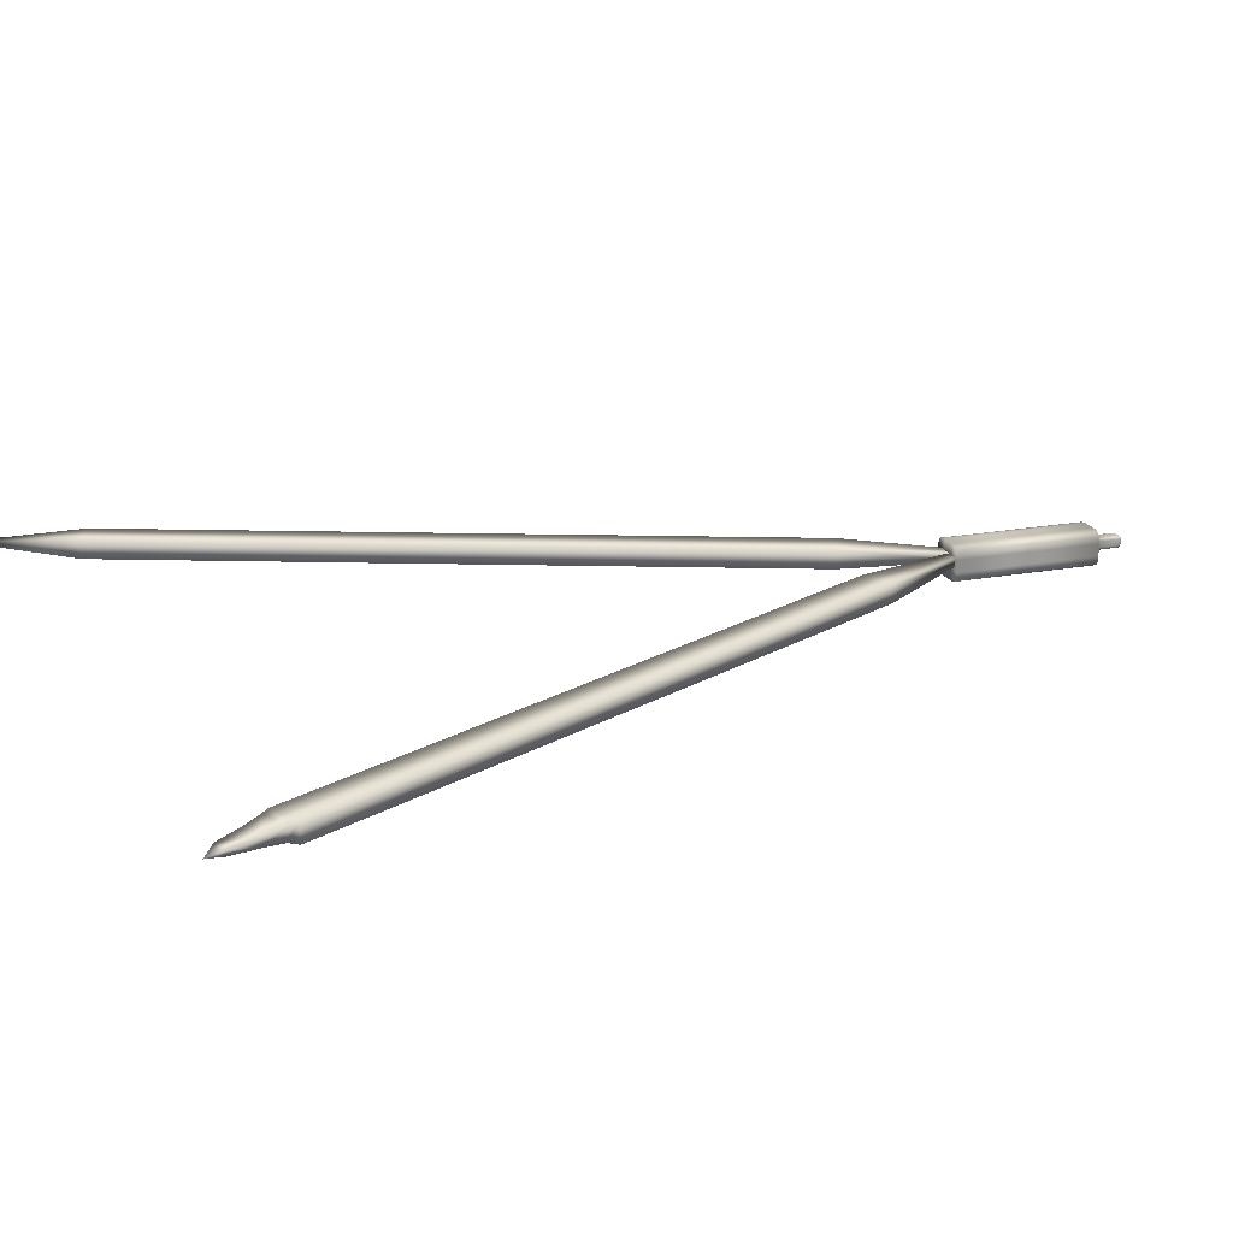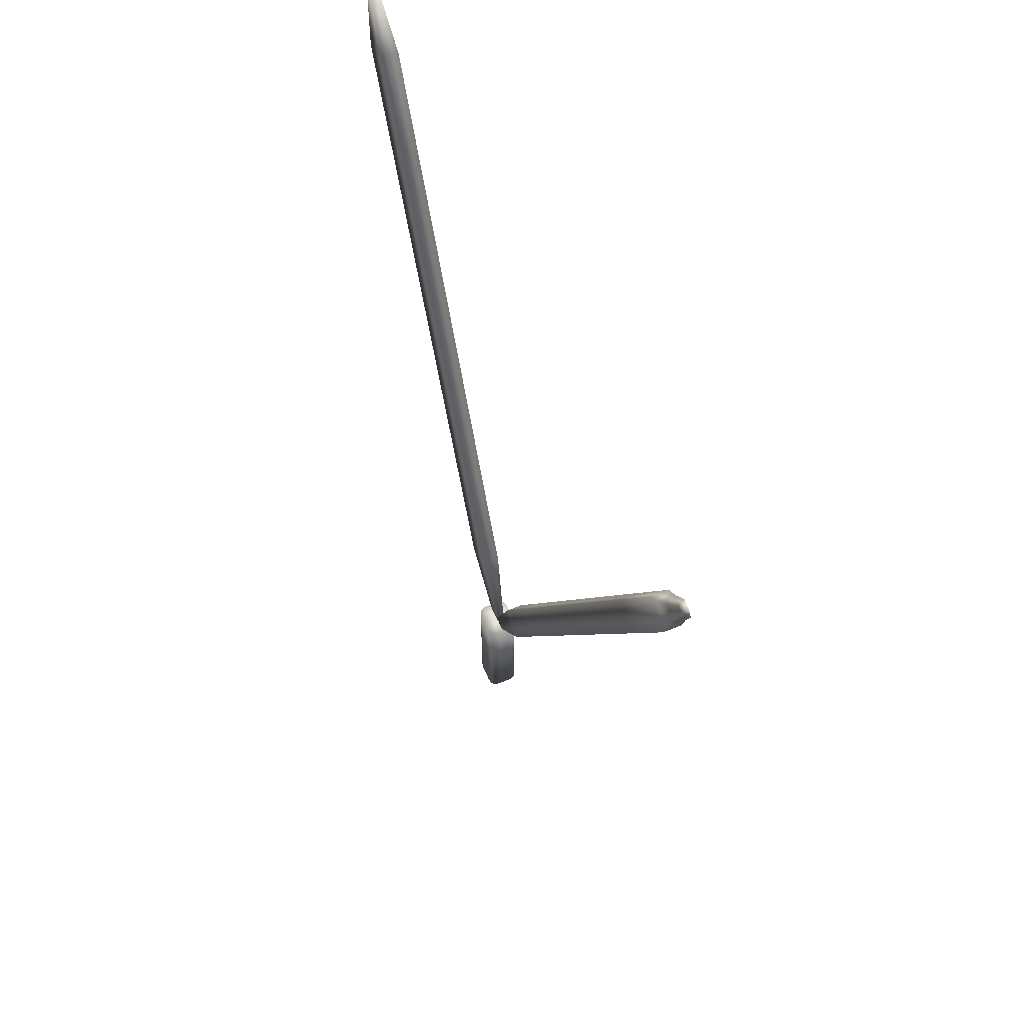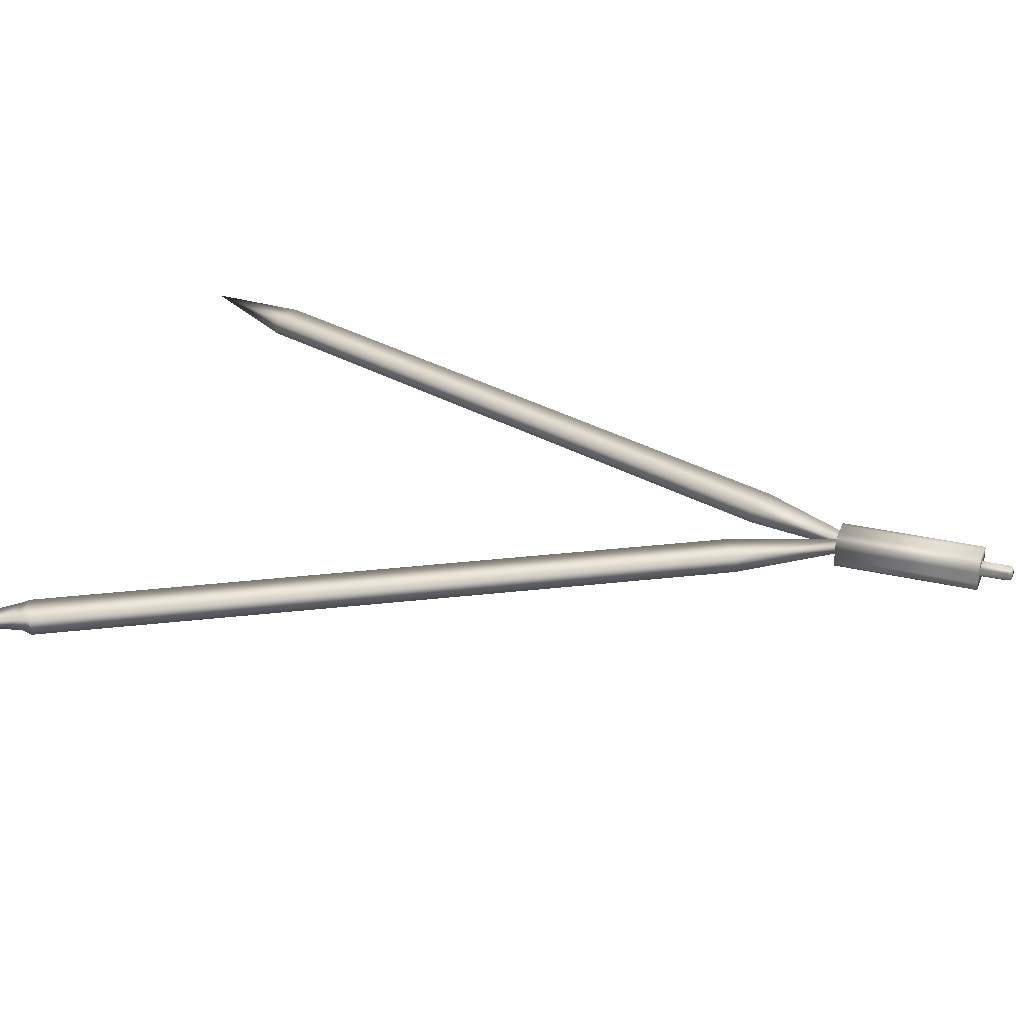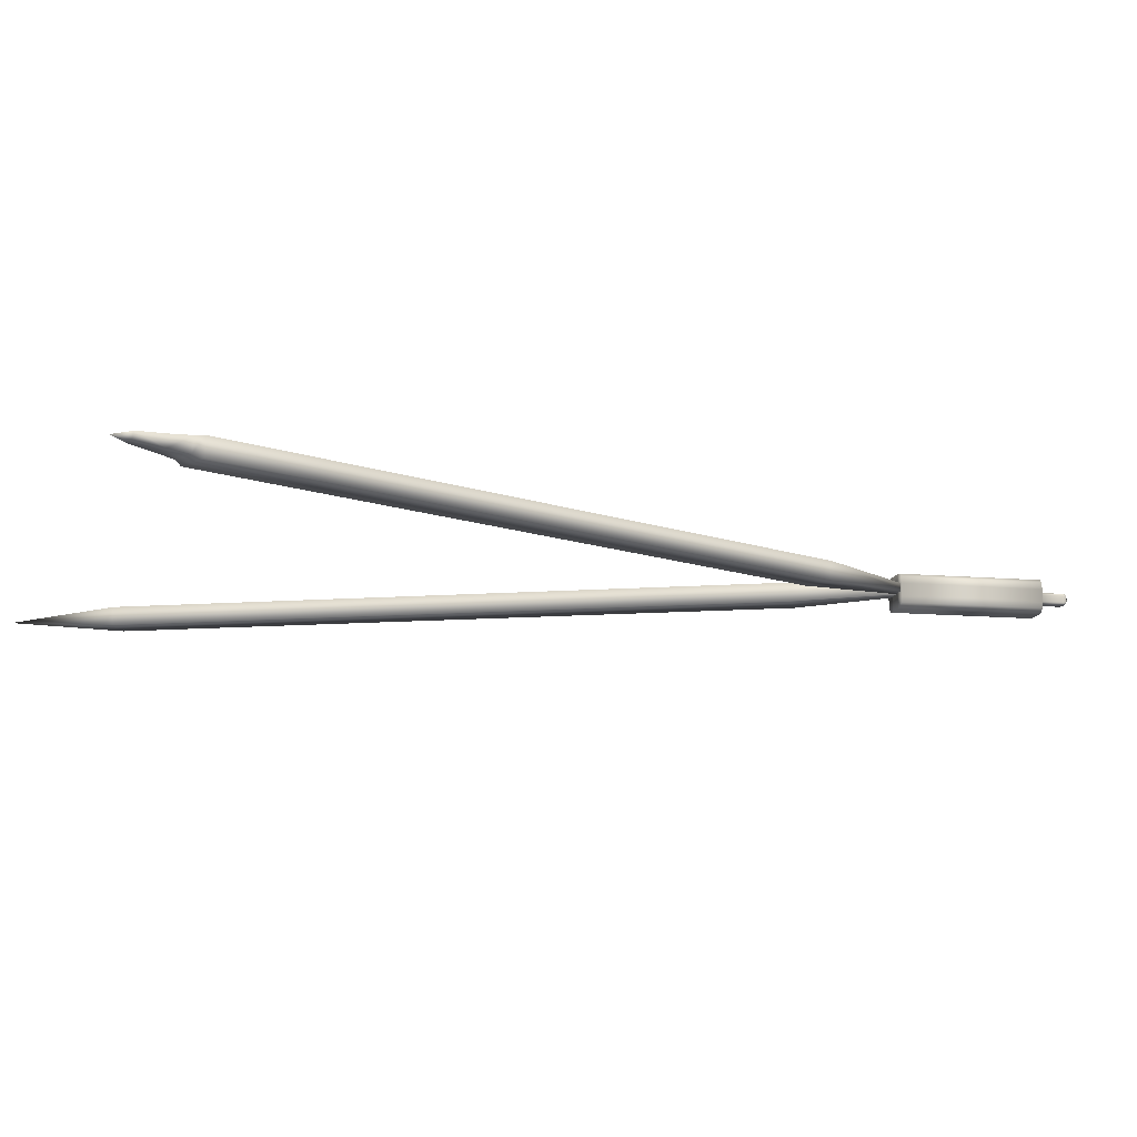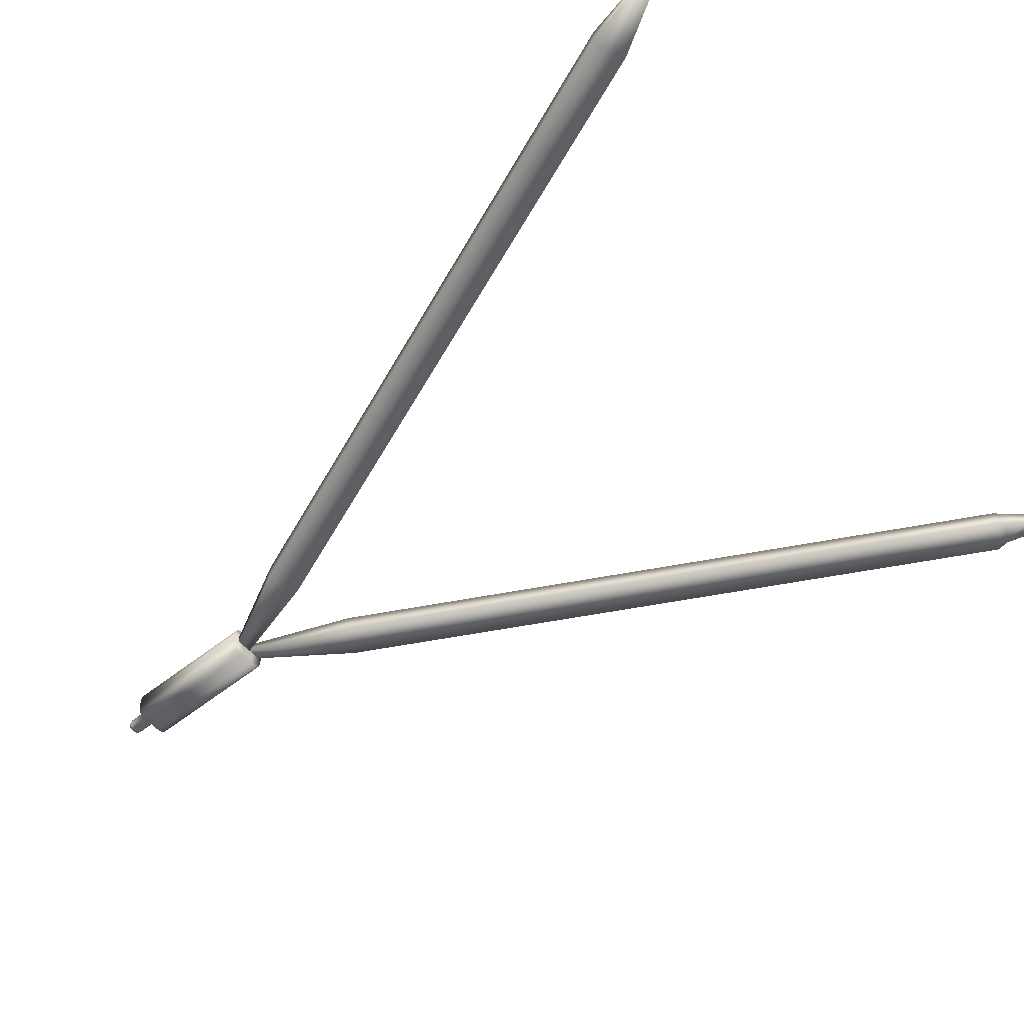
<metadata>
{"format":"obj","ext":"obj","renderer":"f3d","projection":"perspective","resolution":1024,"background":"white","views":[{"elev":19.9,"azim":71.0,"up":"+Y"},{"elev":59.8,"azim":67.0,"up":"+Z"},{"elev":30.0,"azim":109.0,"up":"+Y"},{"elev":-12.5,"azim":78.5,"up":"+Y"},{"elev":-54.8,"azim":-49.9,"up":"+Y"}]}
</metadata>
<code>
v 0.9854 0.0644 4.045
v 1.128 0.1017 4.489
v 0.8045 0.1017 4.665
v 0.5091 0.0644 4.304
v 0.988 0 3.836
v 0.3327 0 4.193
v -0.8921 0 1.945
v -0.2367 0 1.588
v -2.117 0 -0.3029
v -1.462 0 -0.6599
v -3.341 0 -2.551
v -2.686 0 -2.908
v -4.566 0 -4.799
v -3.911 0 -5.156
v -5.791 0 -7.047
v -5.136 0 -7.404
v -7.016 0 -9.296
v -6.36 0 -9.653
v -8.038 0.128 -11.65
v -7.787 0.128 -11.79
v 1.109 0.3023 5.228
v 1.436 0.3023 5.05
v 1.192 0.3471 4.454
v 0.7405 0.3471 4.7
v -0.8921 0.4146 1.945
v 0.3327 0.4146 4.193
v 0.988 0.4146 3.836
v -0.2367 0.4146 1.588
v -2.117 0.4146 -0.3029
v -1.462 0.4146 -0.6599
v -3.341 0.4146 -2.551
v -2.686 0.4146 -2.908
v -4.566 0.4146 -4.799
v -3.911 0.4146 -5.156
v -5.791 0.4146 -7.047
v -5.136 0.4146 -7.404
v -7.016 0.4146 -9.296
v -6.36 0.4146 -9.653
v -8.038 0.2865 -11.65
v -7.787 0.2865 -11.79
v 1.355 0.1465 5.094
v 0.4502 0.3844 4.336
v 1.459 0.2073 5.48
v 1.19 0.1465 5.184
v 1.044 0.3844 4.013
v -8.258 0.5311 -14.8
v -8.258 0.5311 -11.61
v -8.182 0.5311 -11.61
v -8.182 0.5311 -14.8
v -7.885 0.5311 -11.61
v -7.885 0.5311 -14.8
v -7.808 0.5311 -11.61
v -7.808 0.5311 -14.8
v -8.182 -0.2359 -11.61
v -8.258 -0.2359 -11.61
v -8.258 -0.2359 -14.8
v -8.182 -0.2359 -14.8
v -7.885 -0.2359 -11.61
v -7.885 -0.2359 -14.8
v -7.808 -0.2359 -11.61
v -7.808 -0.2359 -14.8
v -8.479 0.3103 -11.61
v -8.479 0.2754 -11.61
v -8.182 0.2754 -11.61
v -8.381 0.5065 -11.61
v -8.454 0.4329 -11.61
v -7.885 0.2754 -11.61
v -7.588 0.2754 -11.61
v -7.686 0.5065 -11.61
v -7.588 0.3103 -11.61
v -7.612 0.4329 -11.61
v -8.479 0.0197 -11.61
v -8.182 0.0197 -11.61
v -7.885 0.0197 -11.61
v -7.588 0.0197 -11.61
v -8.381 -0.2114 -11.61
v -8.479 -0.0151 -11.61
v -8.454 -0.1378 -11.61
v -7.612 -0.1378 -11.61
v -7.686 -0.2114 -11.61
v -7.588 -0.0151 -11.61
v -7.588 0.3103 -14.8
v -7.588 0.2754 -14.8
v -7.588 0.0197 -14.8
v -7.588 -0.0151 -14.8
v -7.878 0.3014 -14.8
v -7.826 0.2754 -14.8
v -7.859 0.2819 -14.8
v -7.885 0.3338 -14.8
v -7.612 0.4329 -14.8
v -7.686 0.5065 -14.8
v -7.911 0.2819 -14.8
v -7.891 0.3014 -14.8
v -8.182 0.3338 -14.8
v -7.943 0.2754 -14.8
v -8.175 0.3014 -14.8
v -8.123 0.2754 -14.8
v -8.156 0.2819 -14.8
v -8.208 0.2819 -14.8
v -8.188 0.3014 -14.8
v -8.479 0.2754 -14.8
v -8.24 0.2754 -14.8
v -8.381 0.5065 -14.8
v -8.479 0.3103 -14.8
v -8.454 0.4329 -14.8
v -7.878 0.0457 -14.8
v -7.826 0.0197 -14.8
v -7.859 0.0262 -14.8
v -7.885 0.0782 -14.8
v -7.859 0.2689 -14.8
v -7.885 0.217 -14.8
v -7.878 0.2494 -14.8
v -7.995 0.1301 -15.51
v -7.995 0.165 -15.51
v -8.002 0.1456 -15.51
v -8.021 0.134 -15.51
v -8.071 0.165 -15.51
v -8.053 0.1301 -15.51
v -8.013 0.1301 -15.51
v -8.045 0.134 -15.51
v -8.065 0.1456 -15.51
v -8.071 0.1301 -15.51
v -8.065 0.1495 -15.51
v -8.045 0.1612 -15.51
v -8.013 0.165 -15.51
v -8.021 0.1612 -15.51
v -8.002 0.1495 -15.51
v -8.053 0.165 -15.51
v -8.208 0.0262 -14.8
v -8.182 0.217 -14.8
v -8.182 0.0782 -14.8
v -8.188 0.0457 -14.8
v -8.479 0.0197 -14.8
v -8.24 0.0197 -14.8
v -8.188 0.2494 -14.8
v -8.208 0.2689 -14.8
v -7.686 -0.2114 -14.8
v -7.612 -0.1378 -14.8
v -7.859 0.0132 -14.8
v -7.885 -0.0387 -14.8
v -7.878 -0.0062 -14.8
v -8.123 0.0197 -14.8
v -8.156 0.0132 -14.8
v -8.182 -0.0387 -14.8
v -8.175 -0.0062 -14.8
v -7.911 0.0132 -14.8
v -7.891 -0.0062 -14.8
v -7.943 0.0197 -14.8
v -8.454 -0.1378 -14.8
v -8.381 -0.2114 -14.8
v -8.479 -0.0151 -14.8
v -8.188 -0.0062 -14.8
v -8.208 0.0132 -14.8
v -8.123 0.2754 -15.4
v -7.943 0.2754 -15.4
v -7.885 0.217 -15.4
v -7.885 0.0782 -15.4
v -7.943 0.0197 -15.4
v -8.123 0.0197 -15.4
v -8.182 0.0782 -15.4
v -8.182 0.217 -15.4
v -8.074 0.2263 -15.49
v -7.992 0.2263 -15.49
v -7.934 0.1679 -15.49
v -7.934 0.1272 -15.49
v -7.992 0.0688 -15.49
v -8.074 0.0688 -15.49
v -8.133 0.1272 -15.49
v -8.133 0.1679 -15.49
v -8.111 0.2631 -15.46
v -7.955 0.2631 -15.46
v -7.897 0.2047 -15.46
v -7.897 0.0904 -15.46
v -7.955 0.032 -15.46
v -8.111 0.032 -15.46
v -8.169 0.0904 -15.46
v -8.169 0.2047 -15.46
v -7.891 0.2494 -14.8
v -7.911 0.2689 -14.8
v -8.156 0.2689 -14.8
v -8.175 0.2494 -14.8
v -7.911 0.0262 -14.8
v -7.891 0.0457 -14.8
v -8.175 0.0457 -14.8
v -8.156 0.0262 -14.8
v -8.175 0.2494 -15.4
v -7.911 0.2689 -15.4
v -7.891 0.0457 -15.4
v -8.156 0.0262 -15.4
v -8.107 0.2199 -15.49
v -7.94 0.2004 -15.49
v -7.96 0.0753 -15.49
v -8.126 0.0948 -15.49
v -8.143 0.2566 -15.46
v -8.156 0.2689 -15.4
v -7.903 0.2372 -15.46
v -7.891 0.2494 -15.4
v -7.923 0.0385 -15.46
v -7.911 0.0262 -15.4
v -8.163 0.058 -15.46
v -8.175 0.0457 -15.4
v -8.126 0.2004 -15.49
v -7.96 0.2199 -15.49
v -7.94 0.0948 -15.49
v -8.107 0.0753 -15.49
v -8.163 0.2372 -15.46
v -7.923 0.2566 -15.46
v -7.903 0.058 -15.46
v -8.143 0.0385 -15.46
v -14.9 0 4.608
v -14.21 0 4.88
v -15.49 0.2073 7.128
v -13.97 0 2.224
v -13.28 0 2.497
v -13.04 0 -0.1595
v -12.34 0 0.1127
v -12.1 0 -2.543
v -11.41 0 -2.271
v -11.17 0 -4.927
v -10.47 0 -4.655
v -10.24 0 -7.311
v -9.541 0 -7.038
v -9.302 0 -9.694
v -8.607 0 -9.422
v -8.152 0.1295 -11.99
v -7.891 0.1295 -11.89
v -14.21 0.4146 4.88
v -14.9 0.4146 4.608
v -13.97 0.4146 2.224
v -13.28 0.4146 2.497
v -13.04 0.4146 -0.1595
v -12.34 0.4146 0.1127
v -12.1 0.4146 -2.543
v -11.41 0.4146 -2.271
v -11.17 0.4146 -4.927
v -10.47 0.4146 -4.655
v -10.24 0.4146 -7.311
v -9.541 0.4146 -7.038
v -9.302 0.4146 -9.694
v -8.607 0.4146 -9.422
v -8.152 0.2851 -11.99
v -7.891 0.2851 -11.89
g g Box002_Box002
f 1 2 3
f 3 4 1
f 5 6 7
f 7 8 5
f 8 7 9
f 9 10 8
f 10 9 11
f 11 12 10
f 12 11 13
f 13 14 12
f 14 13 15
f 15 16 14
f 16 15 17
f 17 18 16
f 18 17 19
f 19 20 18
f 21 22 23
f 23 24 21
f 25 26 27
f 27 28 25
f 29 25 28
f 28 30 29
f 31 29 30
f 30 32 31
f 33 31 32
f 32 34 33
f 35 33 34
f 34 36 35
f 37 35 36
f 36 38 37
f 39 37 38
f 38 40 39
f 22 41 2
f 2 23 22
f 27 5 8
f 8 28 27
f 28 8 10
f 10 30 28
f 30 10 12
f 12 32 30
f 32 12 14
f 14 34 32
f 34 14 16
f 16 36 34
f 36 16 18
f 18 38 36
f 38 18 20
f 20 40 38
f 40 20 19
f 19 39 40
f 39 19 17
f 17 37 39
f 37 17 15
f 15 35 37
f 35 15 13
f 13 33 35
f 33 13 11
f 11 31 33
f 31 11 9
f 9 29 31
f 29 9 7
f 7 25 29
f 25 7 6
f 6 26 25
f 42 4 3
f 3 24 42
f 41 43 44
f 2 41 44
f 44 3 2
f 4 6 5
f 5 1 4
f 45 27 26
f 26 42 45
f 23 45 42
f 42 24 23
f 21 43 22
f 1 5 27
f 27 45 1
f 2 1 45
f 45 23 2
f 22 43 41
f 44 43 21
f 24 3 44
f 44 21 24
f 4 42 26
f 26 6 4
f 46 47 48
f 48 49 46
f 49 48 50
f 50 51 49
f 51 50 52
f 52 53 51
f 54 55 56
f 56 57 54
f 58 54 57
f 57 59 58
f 60 58 59
f 59 61 60
f 48 62 63
f 63 64 48
f 65 66 62
f 62 48 65
f 47 65 48
f 50 48 64
f 64 67 50
f 52 50 67
f 67 68 52
f 69 68 70
f 70 71 69
f 68 69 52
f 64 63 72
f 72 73 64
f 67 64 73
f 73 74 67
f 68 67 74
f 74 75 68
f 76 72 77
f 77 78 76
f 54 72 76
f 76 55 54
f 72 54 73
f 74 73 54
f 54 58 74
f 79 58 60
f 60 80 79
f 74 58 79
f 79 81 74
f 74 81 75
f 82 70 68
f 68 83 82
f 83 68 75
f 75 84 83
f 84 75 81
f 81 85 84
f 86 83 87
f 87 88 86
f 82 83 86
f 86 89 82
f 90 82 89
f 89 51 90
f 53 91 90
f 90 51 53
f 92 51 89
f 89 93 92
f 94 51 92
f 92 95 94
f 96 95 97
f 97 98 96
f 95 96 94
f 51 94 49
f 99 49 94
f 94 100 99
f 101 49 99
f 99 102 101
f 103 101 104
f 104 105 103
f 49 101 103
f 103 46 49
f 106 84 107
f 107 108 106
f 83 84 106
f 106 109 83
f 110 109 111
f 111 112 110
f 83 109 110
f 110 87 83
f 113 114 115
f 113 115 116
f 117 113 116
f 116 118 117
f 118 119 120
f 118 120 121
f 118 121 117
f 117 122 123
f 117 123 124
f 113 117 124
f 124 125 113
f 113 125 126
f 127 113 126
f 128 126 125
f 129 130 131
f 131 132 129
f 133 130 129
f 129 134 133
f 135 130 133
f 133 101 135
f 102 136 135
f 135 101 102
f 137 84 85
f 85 138 137
f 59 84 137
f 137 61 59
f 139 59 140
f 140 141 139
f 84 59 139
f 139 107 84
f 142 140 59
f 59 57 142
f 143 57 144
f 144 145 143
f 57 143 142
f 146 147 140
f 140 142 146
f 148 146 142
f 149 57 56
f 56 150 149
f 144 57 149
f 149 151 144
f 152 144 151
f 151 133 152
f 134 153 152
f 152 133 134
f 62 104 101
f 101 63 62
f 63 101 133
f 133 72 63
f 72 133 151
f 151 77 72
f 154 97 95
f 95 155 154
f 156 111 109
f 109 157 156
f 158 148 142
f 142 159 158
f 160 131 130
f 130 161 160
f 162 163 128
f 128 125 162
f 164 165 114
f 114 113 164
f 166 167 119
f 119 118 166
f 168 169 122
f 122 117 168
f 170 171 163
f 163 162 170
f 154 155 171
f 171 170 154
f 172 173 165
f 165 164 172
f 156 157 173
f 173 172 156
f 174 175 167
f 167 166 174
f 158 159 175
f 175 174 158
f 176 177 169
f 169 168 176
f 160 161 177
f 177 176 160
f 92 86 88
f 88 110 92
f 92 110 112
f 112 178 92
f 178 179 92
f 86 92 93
f 99 96 98
f 98 180 99
f 99 180 181
f 181 135 99
f 135 136 99
f 96 99 100
f 139 147 146
f 146 182 139
f 139 182 183
f 183 106 139
f 106 108 139
f 147 139 141
f 143 152 153
f 153 129 143
f 143 129 132
f 132 184 143
f 184 185 143
f 152 143 145
f 181 186 161
f 161 130 181
f 179 187 155
f 155 95 179
f 183 188 157
f 157 109 183
f 185 189 159
f 159 142 185
f 124 190 162
f 162 125 124
f 127 191 164
f 164 113 127
f 116 192 166
f 166 118 116
f 121 193 168
f 168 117 121
f 194 195 154
f 154 170 194
f 190 194 170
f 170 162 190
f 196 197 156
f 156 172 196
f 191 196 172
f 172 164 191
f 198 199 158
f 158 174 198
f 192 198 174
f 174 166 192
f 200 201 160
f 160 176 200
f 193 200 176
f 176 168 193
f 93 89 86
f 88 87 110
f 112 111 178
f 179 95 92
f 100 94 96
f 98 97 180
f 181 130 135
f 136 102 99
f 141 140 147
f 146 148 182
f 183 109 106
f 108 107 139
f 145 144 152
f 153 134 129
f 132 131 184
f 185 142 143
f 180 195 186
f 186 181 180
f 97 154 195
f 195 180 97
f 178 197 187
f 187 179 178
f 111 156 197
f 197 178 111
f 182 199 188
f 188 183 182
f 148 158 199
f 199 182 148
f 184 201 189
f 189 185 184
f 131 160 201
f 201 184 131
f 123 202 190
f 190 124 123
f 122 169 202
f 202 123 122
f 126 203 191
f 191 127 126
f 128 163 203
f 203 126 128
f 115 204 192
f 192 116 115
f 114 165 204
f 204 115 114
f 120 205 193
f 193 121 120
f 119 167 205
f 205 120 119
f 206 186 195
f 195 194 206
f 177 161 186
f 186 206 177
f 202 206 194
f 194 190 202
f 169 177 206
f 206 202 169
f 207 187 197
f 197 196 207
f 171 155 187
f 187 207 171
f 203 207 196
f 196 191 203
f 163 171 207
f 207 203 163
f 208 188 199
f 199 198 208
f 173 157 188
f 188 208 173
f 204 208 198
f 198 192 204
f 165 173 208
f 208 204 165
f 209 189 201
f 201 200 209
f 175 159 189
f 189 209 175
f 205 209 200
f 200 193 205
f 167 175 209
f 209 205 167
f 103 65 47
f 47 46 103
f 69 91 53
f 53 52 69
f 76 150 56
f 56 55 76
f 137 80 60
f 60 61 137
f 105 66 65
f 65 103 105
f 104 62 66
f 66 105 104
f 71 90 91
f 91 69 71
f 70 82 90
f 90 71 70
f 78 149 150
f 150 76 78
f 77 151 149
f 149 78 77
f 138 79 80
f 80 137 138
f 85 81 79
f 79 138 85
f 210 211 212
f 211 210 213
f 213 214 211
f 214 213 215
f 215 216 214
f 216 215 217
f 217 218 216
f 218 217 219
f 219 220 218
f 220 219 221
f 221 222 220
f 222 221 223
f 223 224 222
f 224 223 225
f 225 226 224
f 212 227 228
f 229 228 227
f 227 230 229
f 231 229 230
f 230 232 231
f 233 231 232
f 232 234 233
f 235 233 234
f 234 236 235
f 237 235 236
f 236 238 237
f 239 237 238
f 238 240 239
f 241 239 240
f 240 242 241
f 212 211 227
f 227 211 214
f 214 230 227
f 230 214 216
f 216 232 230
f 232 216 218
f 218 234 232
f 234 218 220
f 220 236 234
f 236 220 222
f 222 238 236
f 238 222 224
f 224 240 238
f 240 224 226
f 226 242 240
f 242 226 225
f 225 241 242
f 241 225 223
f 223 239 241
f 239 223 221
f 221 237 239
f 237 221 219
f 219 235 237
f 235 219 217
f 217 233 235
f 233 217 215
f 215 231 233
f 231 215 213
f 213 229 231
f 229 213 210
f 210 228 229
f 210 212 228

</code>
